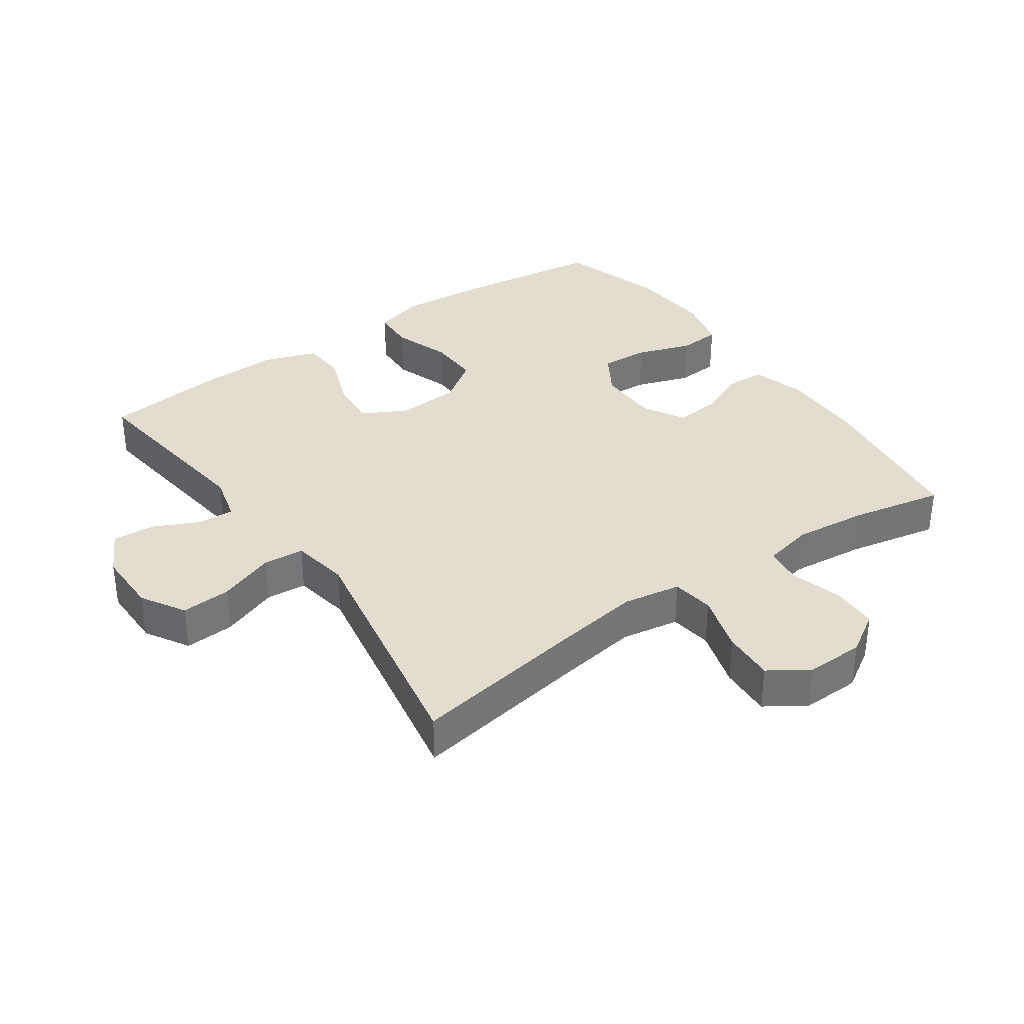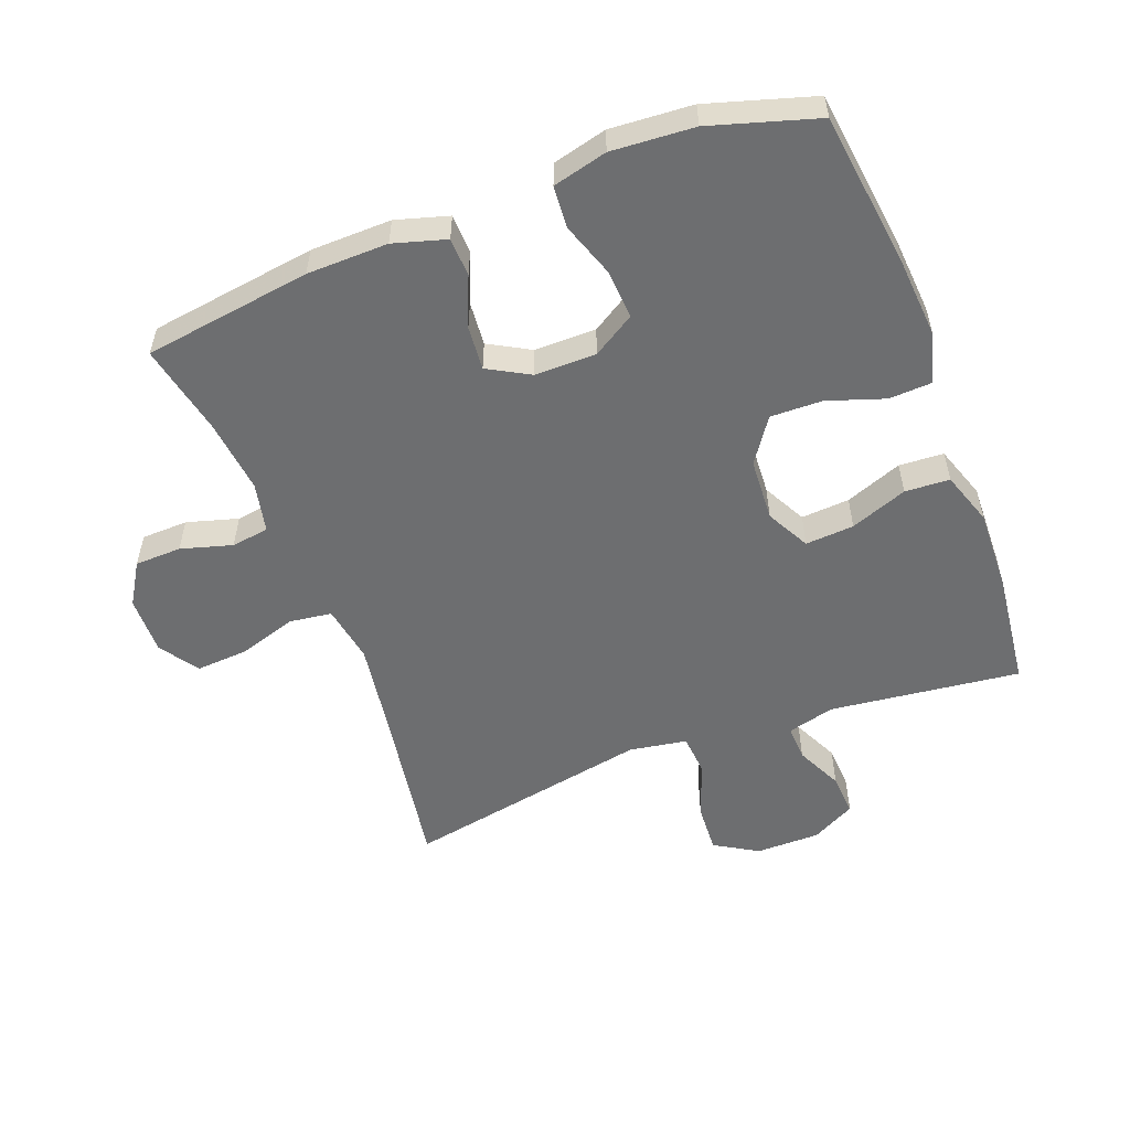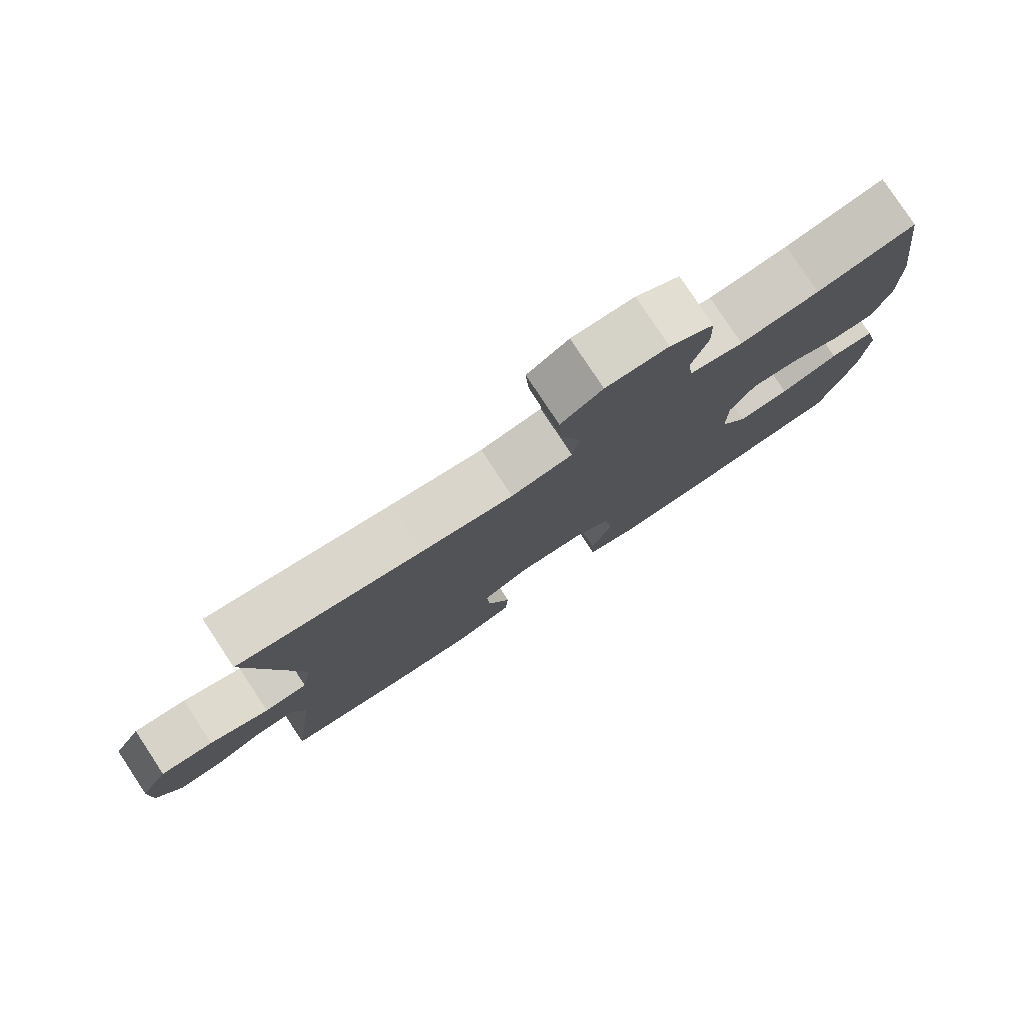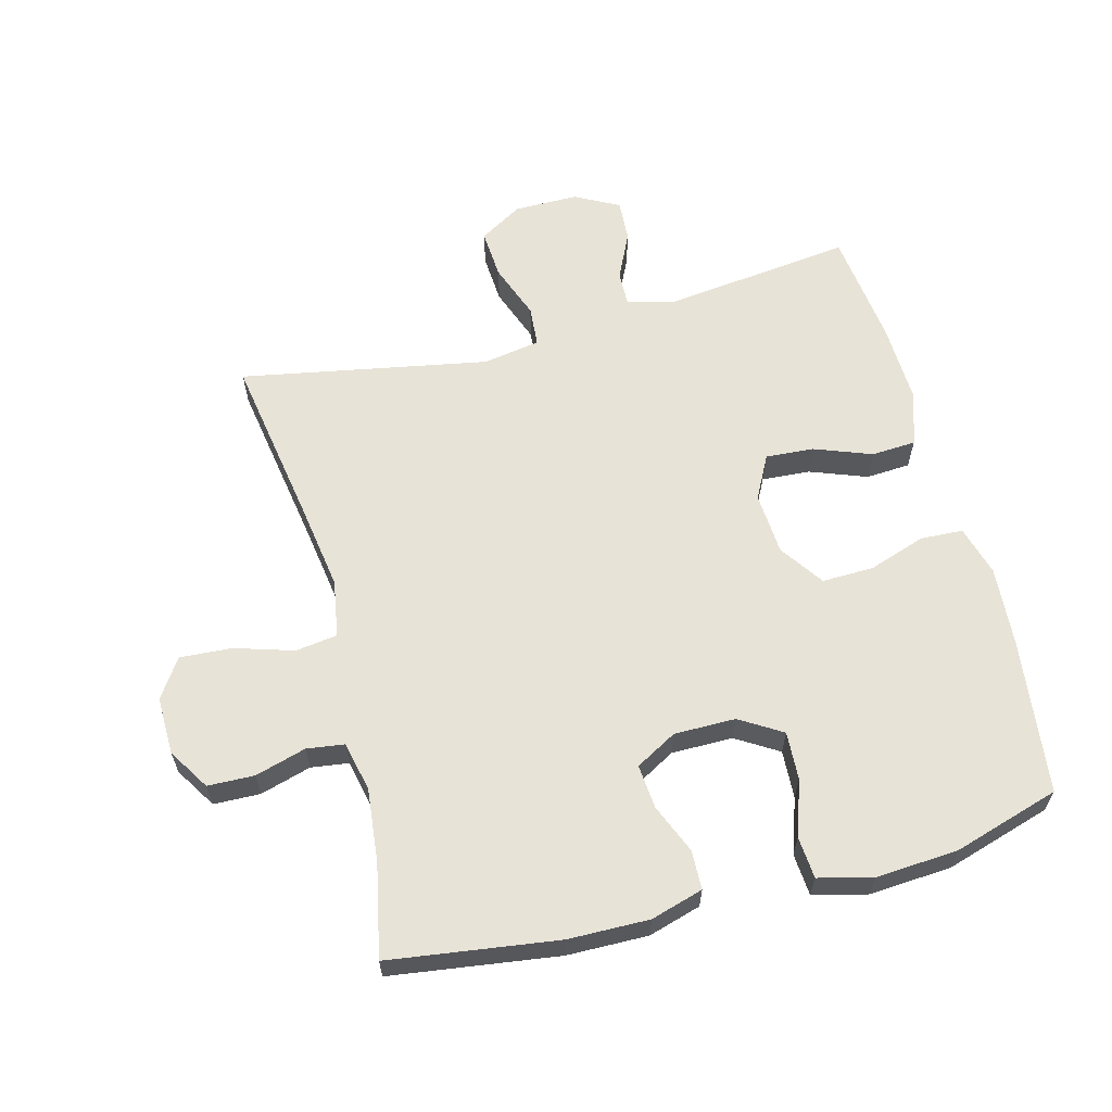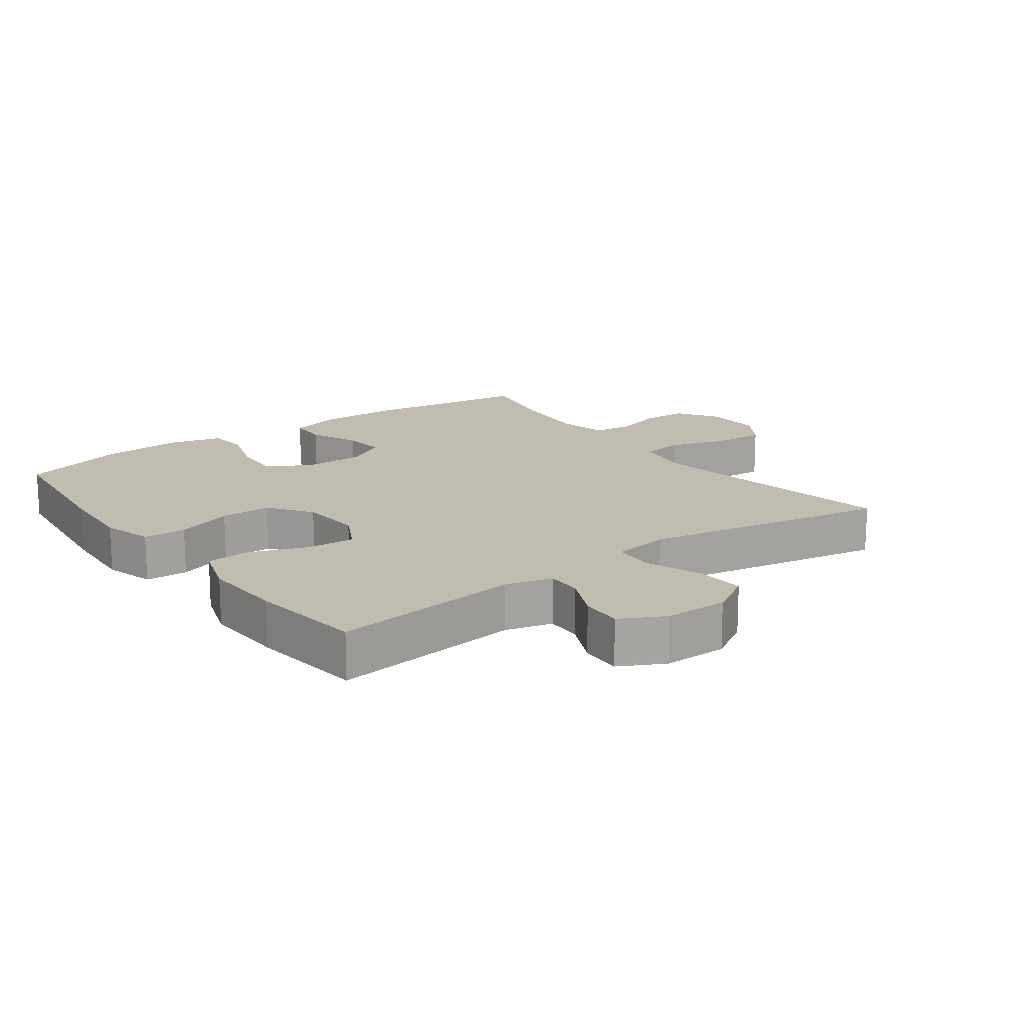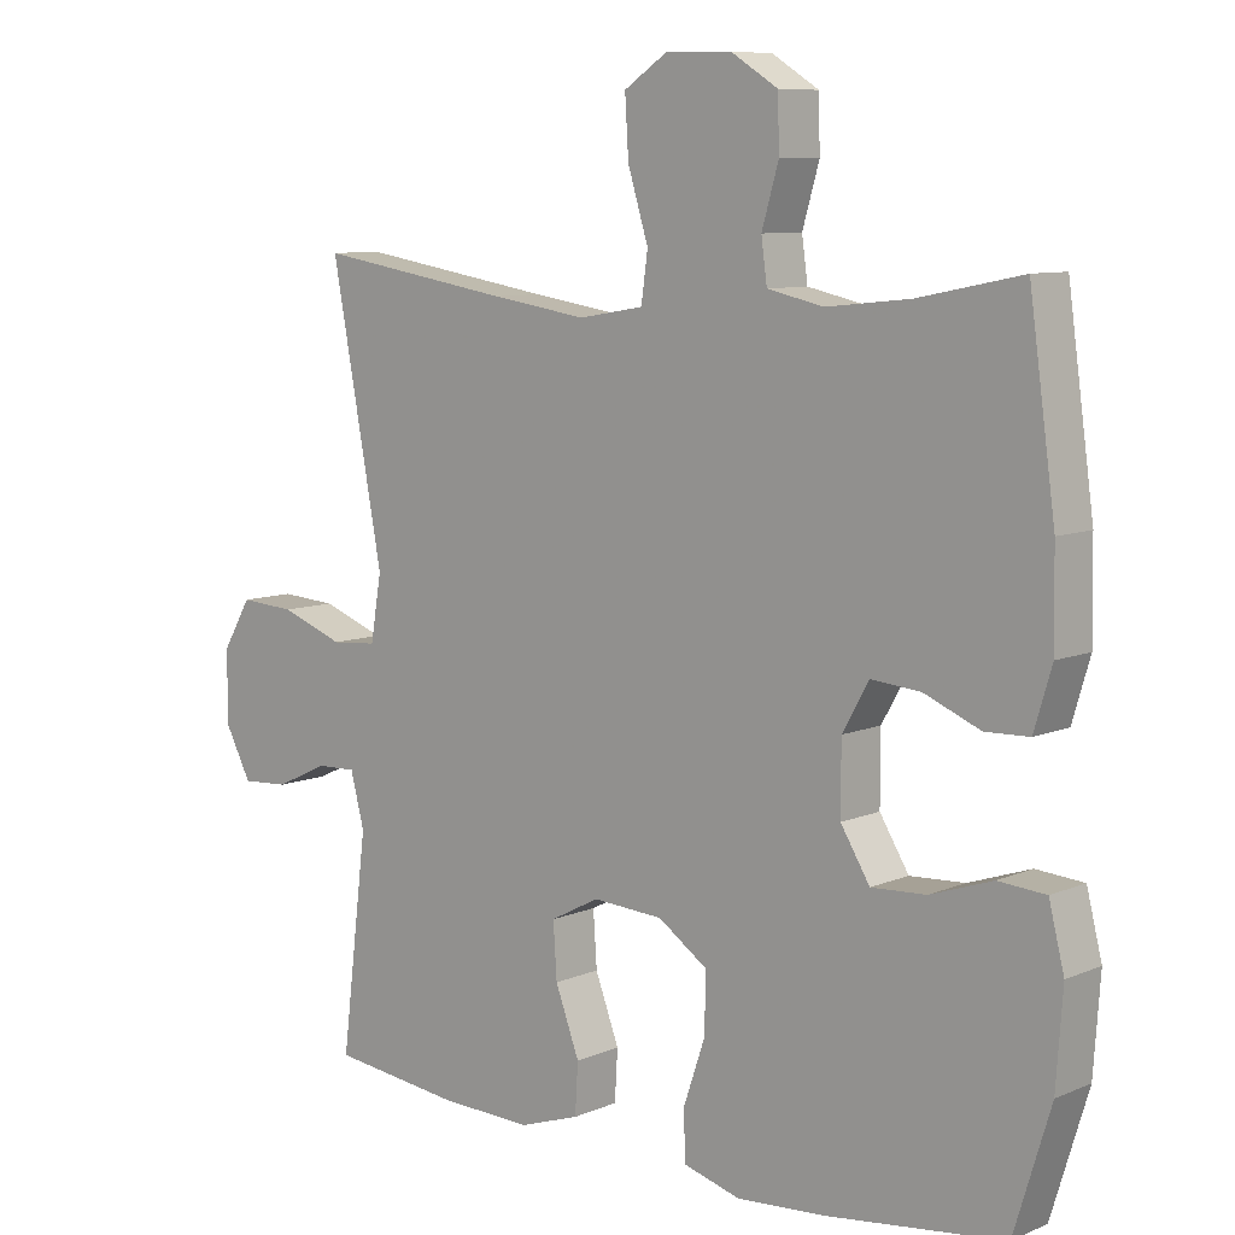
<metadata>
{"format":"obj","ext":"obj","renderer":"f3d","projection":"perspective","resolution":1024,"background":"white","views":[{"elev":35.0,"azim":-35.1,"up":"+Y"},{"elev":-54.3,"azim":111.0,"up":"+Y"},{"elev":79.7,"azim":-33.5,"up":"+Z"},{"elev":61.6,"azim":75.3,"up":"+Y"},{"elev":16.4,"azim":-126.5,"up":"+Y"},{"elev":8.6,"azim":41.5,"up":"+Z"}]}
</metadata>
<code>
v 0.5 0.07 0.5
v 0.536 0.07 0.241
v 0.538 0.07 0.116
v 0.514 0.07 0.035
v 0.454 0.07 0.033
v 0.377 0.07 0.065
v 0.309 0.07 0.071
v 0.273 0.07 0.007
v 0.273 0.07 -0.088
v 0.313 0.07 -0.153
v 0.388 0.07 -0.149
v 0.473 0.07 -0.12
v 0.538 0.07 -0.125
v 0.559 0.07 -0.209
v 0.55 0.07 -0.336
v 0.5 0.07 -0.5
v 0.258 0.07 -0.53
v 0.136 0.07 -0.539
v 0.058 0.07 -0.517
v 0.055 0.07 -0.451
v 0.085 0.07 -0.363
v 0.087 0.07 -0.283
v 0.019 0.07 -0.236
v -0.078 0.07 -0.23
v -0.145 0.07 -0.265
v -0.14 0.07 -0.34
v -0.107 0.07 -0.428
v -0.111 0.07 -0.497
v -0.194 0.07 -0.525
v -0.322 0.07 -0.521
v -0.5 0.07 -0.5
v -0.464 0.07 -0.206
v -0.483 0.07 -0.133
v -0.538 0.07 -0.135
v -0.61 0.07 -0.169
v -0.675 0.07 -0.173
v -0.711 0.07 -0.105
v -0.711 0.07 -0.006
v -0.671 0.07 0.061
v -0.594 0.07 0.056
v -0.507 0.07 0.024
v -0.444 0.07 0.029
v -0.429 0.07 0.118
v -0.5 0.07 0.5
v -0.231 0.07 0.456
v -0.099 0.07 0.436
v -0.01 0.07 0.451
v -0.001 0.07 0.516
v -0.029 0.07 0.607
v -0.034 0.07 0.687
v 0.026 0.07 0.727
v 0.116 0.07 0.725
v 0.18 0.07 0.685
v 0.182 0.07 0.613
v 0.159 0.07 0.534
v 0.167 0.07 0.476
v 0.244 0.07 0.459
v 0.358 0.07 0.471
v 0.5 0 0.5
v 0.536 0 0.241
v 0.538 0 0.116
v 0.514 0 0.035
v 0.454 0 0.033
v 0.377 0 0.065
v 0.309 0 0.071
v 0.273 0 0.007
v 0.273 0 -0.088
v 0.313 0 -0.153
v 0.388 0 -0.149
v 0.473 0 -0.12
v 0.538 0 -0.125
v 0.559 0 -0.209
v 0.55 0 -0.336
v 0.5 0 -0.5
v 0.258 0 -0.53
v 0.136 0 -0.539
v 0.058 0 -0.517
v 0.055 0 -0.451
v 0.085 0 -0.363
v 0.087 0 -0.283
v 0.019 0 -0.236
v -0.078 0 -0.23
v -0.145 0 -0.265
v -0.14 0 -0.34
v -0.107 0 -0.428
v -0.111 0 -0.497
v -0.194 0 -0.525
v -0.322 0 -0.521
v -0.5 0 -0.5
v -0.464 0 -0.206
v -0.483 0 -0.133
v -0.538 0 -0.135
v -0.61 0 -0.169
v -0.675 0 -0.173
v -0.711 0 -0.105
v -0.711 0 -0.006
v -0.671 0 0.061
v -0.594 0 0.056
v -0.507 0 0.024
v -0.444 0 0.029
v -0.429 0 0.118
v -0.5 0 0.5
v -0.231 0 0.456
v -0.099 0 0.436
v -0.01 0 0.451
v -0.001 0 0.516
v -0.029 0 0.607
v -0.034 0 0.687
v 0.026 0 0.727
v 0.116 0 0.725
v 0.18 0 0.685
v 0.182 0 0.613
v 0.159 0 0.534
v 0.167 0 0.476
v 0.244 0 0.459
v 0.358 0 0.471
f 52 53 54 55
f 52 55 56
f 51 52 56
f 48 49 50 51
f 48 51 56
f 47 48 56
f 46 47 56 57
f 43 44 45
f 42 43 45 46
f 38 39 40 41
f 38 41 42
f 37 38 42
f 34 35 36 37
f 33 34 37 42
f 32 33 42 46
f 26 27 28 29
f 25 26 29 30
f 18 19 20 21
f 18 21 22
f 17 18 22
f 16 17 22
f 15 16 22 23
f 11 12 13 14
f 10 11 14 15
f 3 4 5 6
f 3 6 7
f 58 1 2 3
f 57 58 3 7
f 25 30 31 32
f 24 25 32 46
f 23 24 46 57
f 10 15 23
f 9 10 23
f 8 9 23 57
f 7 8 57
f 113 112 111 110
f 114 113 110
f 114 110 109
f 109 108 107 106
f 114 109 106
f 114 106 105
f 115 114 105 104
f 103 102 101
f 104 103 101 100
f 99 98 97 96
f 100 99 96
f 100 96 95
f 95 94 93 92
f 100 95 92 91
f 104 100 91 90
f 87 86 85 84
f 88 87 84 83
f 79 78 77 76
f 80 79 76
f 80 76 75
f 80 75 74
f 81 80 74 73
f 72 71 70 69
f 73 72 69 68
f 64 63 62 61
f 65 64 61
f 61 60 59 116
f 65 61 116 115
f 90 89 88 83
f 104 90 83 82
f 115 104 82 81
f 81 73 68
f 81 68 67
f 115 81 67 66
f 115 66 65
f 1 59 60 2
f 2 60 61 3
f 3 61 62 4
f 4 62 63 5
f 5 63 64 6
f 6 64 65 7
f 7 65 66 8
f 8 66 67 9
f 9 67 68 10
f 10 68 69 11
f 11 69 70 12
f 12 70 71 13
f 13 71 72 14
f 14 72 73 15
f 15 73 74 16
f 16 74 75 17
f 17 75 76 18
f 18 76 77 19
f 19 77 78 20
f 20 78 79 21
f 21 79 80 22
f 22 80 81 23
f 23 81 82 24
f 24 82 83 25
f 25 83 84 26
f 26 84 85 27
f 27 85 86 28
f 28 86 87 29
f 29 87 88 30
f 30 88 89 31
f 31 89 90 32
f 32 90 91 33
f 33 91 92 34
f 34 92 93 35
f 35 93 94 36
f 36 94 95 37
f 37 95 96 38
f 38 96 97 39
f 39 97 98 40
f 40 98 99 41
f 41 99 100 42
f 42 100 101 43
f 43 101 102 44
f 44 102 103 45
f 45 103 104 46
f 46 104 105 47
f 47 105 106 48
f 48 106 107 49
f 49 107 108 50
f 50 108 109 51
f 51 109 110 52
f 52 110 111 53
f 53 111 112 54
f 54 112 113 55
f 55 113 114 56
f 56 114 115 57
f 57 115 116 58
f 58 116 59 1

</code>
